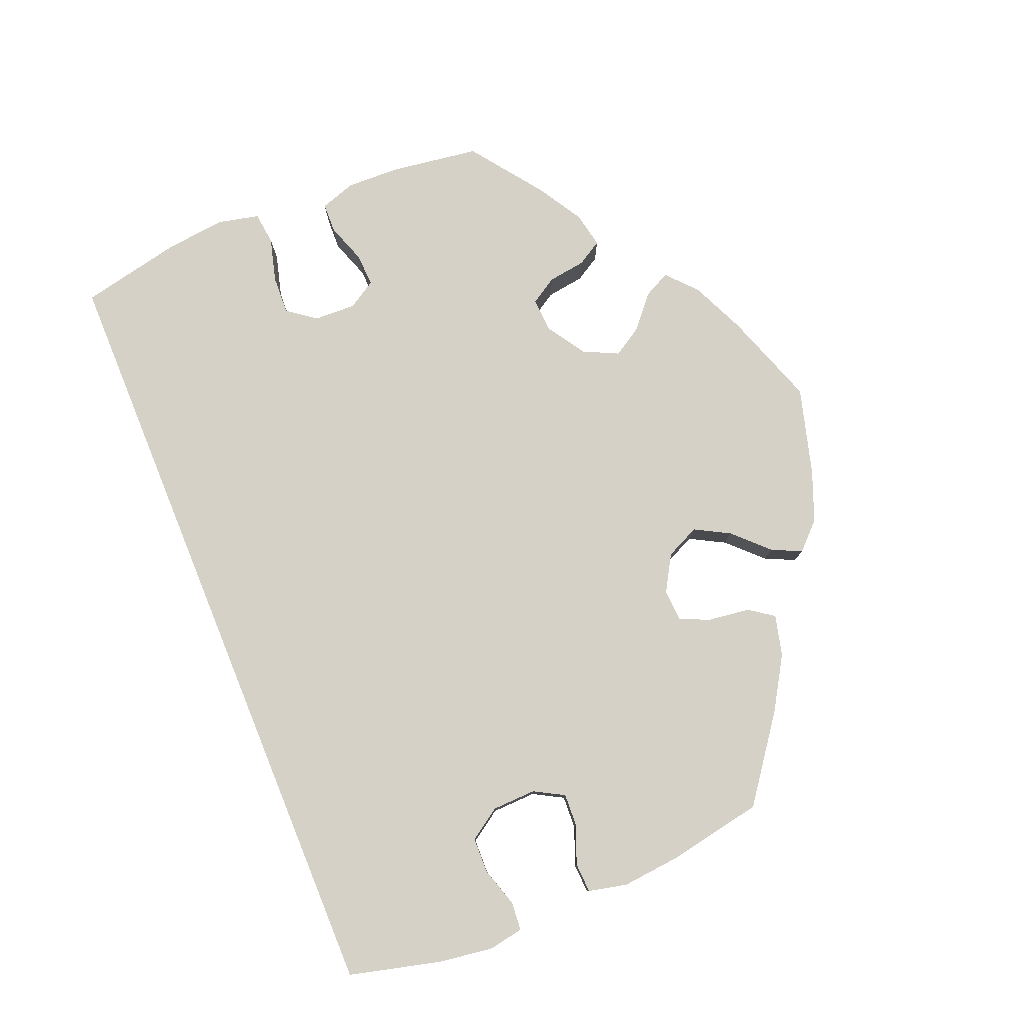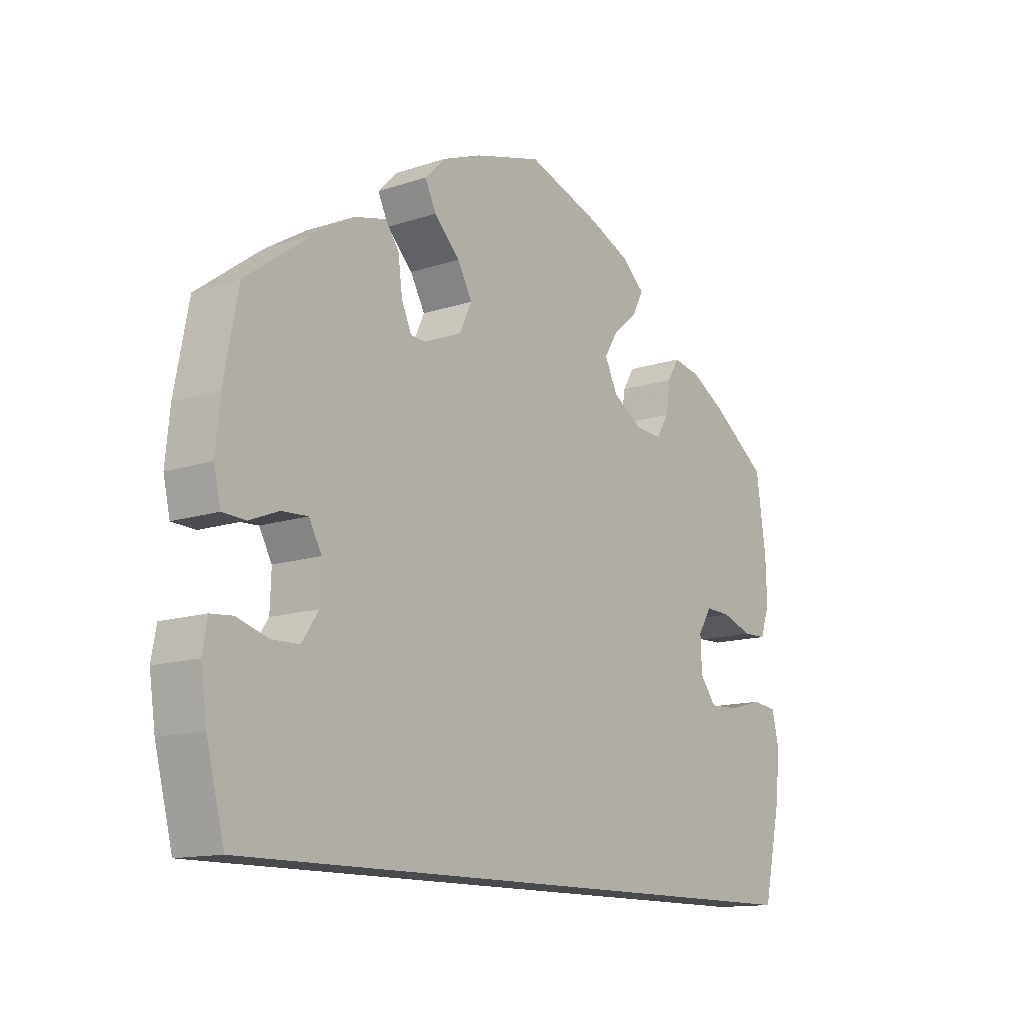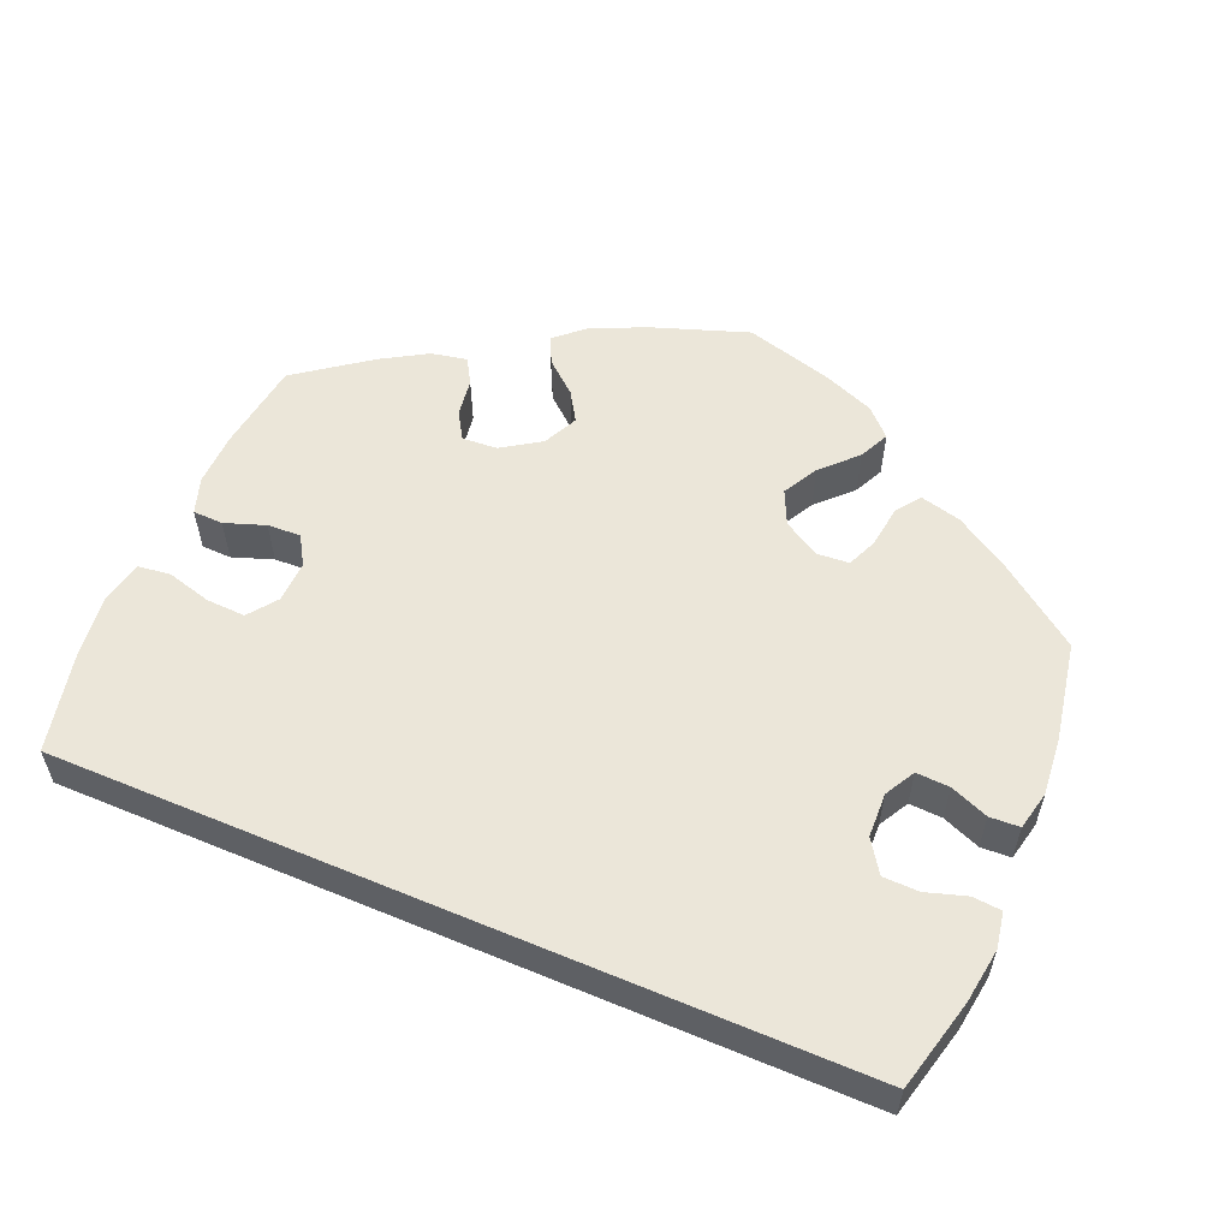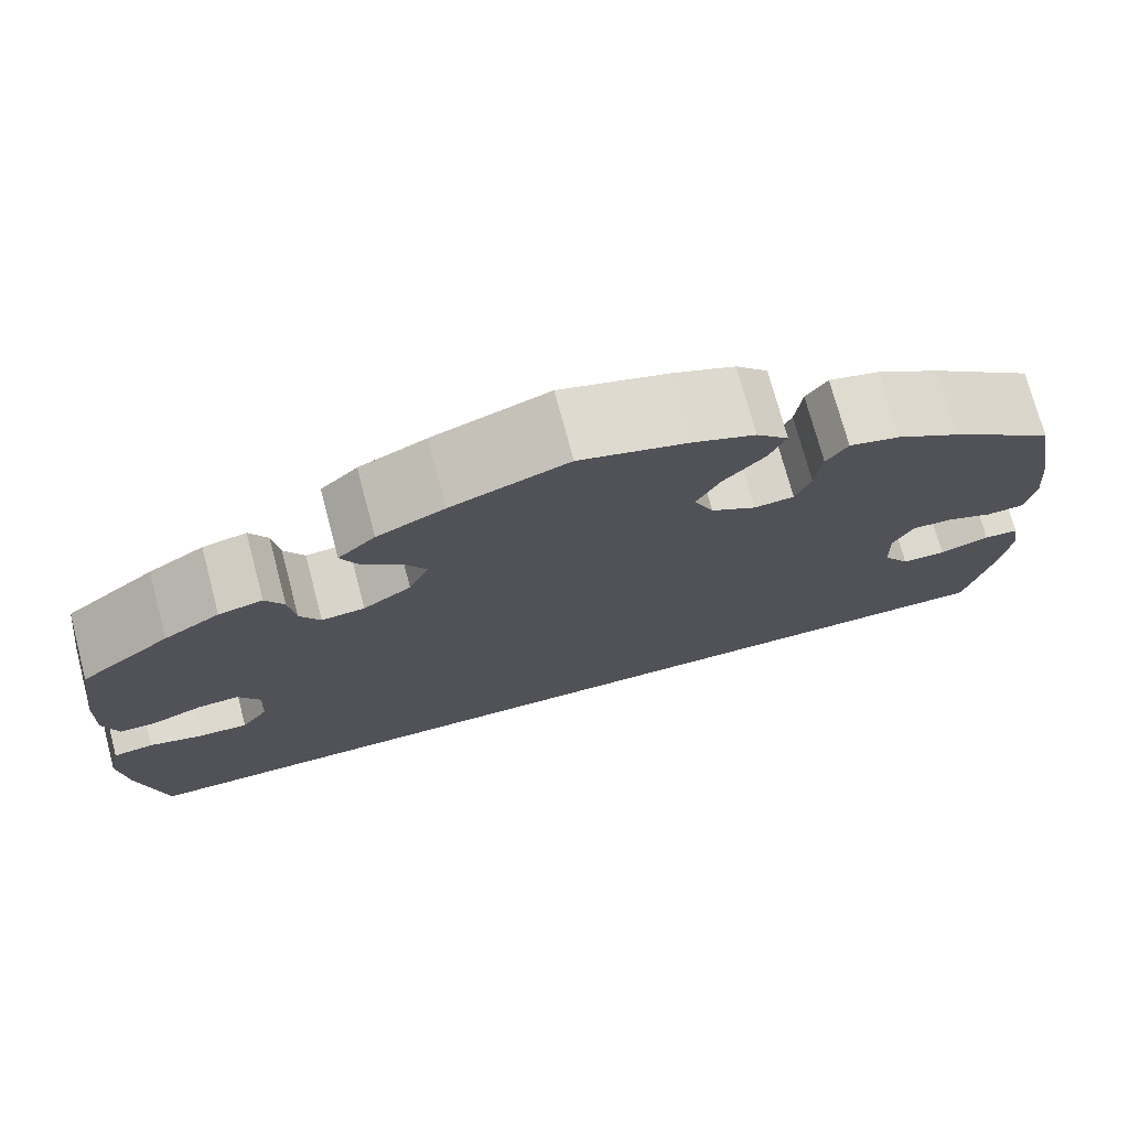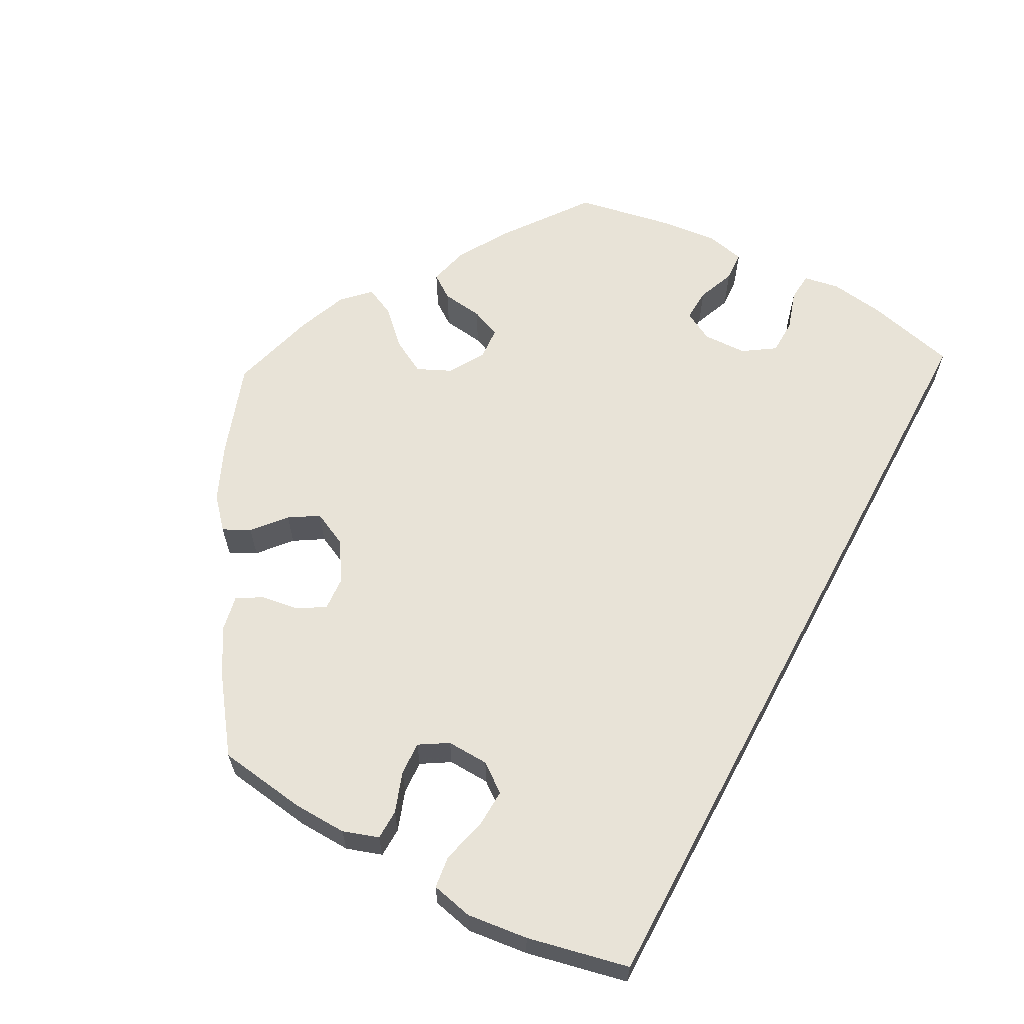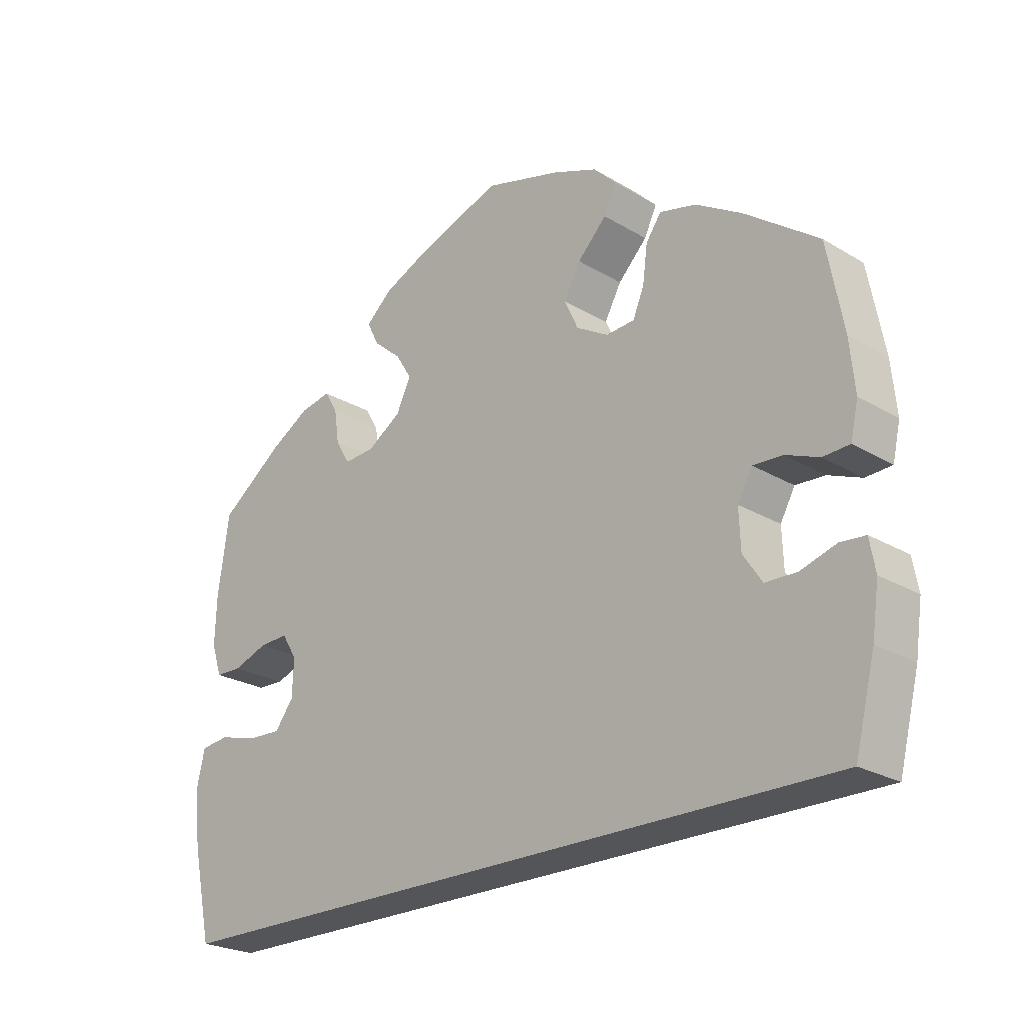
<metadata>
{"format":"obj","ext":"obj","renderer":"f3d","projection":"perspective","resolution":1024,"background":"white","views":[{"elev":78.7,"azim":-112.2,"up":"+Y"},{"elev":-13.2,"azim":-52.8,"up":"+Z"},{"elev":56.4,"azim":-156.9,"up":"+Y"},{"elev":73.2,"azim":165.1,"up":"+Z"},{"elev":62.0,"azim":118.3,"up":"+Y"},{"elev":-24.1,"azim":-134.6,"up":"+Z"}]}
</metadata>
<code>
v -0.501 0.07 -0.289
v -0.53 0.07 -0.174
v -0.54 0.07 -0.105
v -0.532 0.07 -0.06
v -0.496 0.07 -0.057
v -0.445 0.07 -0.073
v -0.4 0.07 -0.072
v -0.373 0.07 -0.032
v -0.371 0.07 0.024
v -0.392 0.07 0.062
v -0.434 0.07 0.06
v -0.482 0.07 0.041
v -0.52 0.07 0.043
v -0.531 0.07 0.092
v -0.524 0.07 0.165
v -0.501 0.07 0.288
v -0.395 0.07 0.366
v -0.329 0.07 0.406
v -0.277 0.07 0.419
v -0.255 0.07 0.388
v -0.248 0.07 0.335
v -0.232 0.07 0.297
v -0.191 0.07 0.294
v -0.145 0.07 0.321
v -0.125 0.07 0.364
v -0.149 0.07 0.408
v -0.191 0.07 0.451
v -0.209 0.07 0.489
v -0.176 0.07 0.522
v -0.112 0.07 0.547
v -0.001 0.07 0.578
v 0.119 0.07 0.536
v 0.188 0.07 0.505
v 0.226 0.07 0.471
v 0.209 0.07 0.437
v 0.168 0.07 0.402
v 0.145 0.07 0.365
v 0.166 0.07 0.321
v 0.215 0.07 0.289
v 0.259 0.07 0.286
v 0.28 0.07 0.32
v 0.287 0.07 0.368
v 0.306 0.07 0.4
v 0.351 0.07 0.391
v 0.408 0.07 0.357
v 0.5 0.07 0.289
v 0.516 0.07 0.176
v 0.518 0.07 0.108
v 0.503 0.07 0.063
v 0.465 0.07 0.062
v 0.414 0.07 0.08
v 0.372 0.07 0.082
v 0.35 0.07 0.046
v 0.352 0.07 -0.007
v 0.379 0.07 -0.043
v 0.428 0.07 -0.041
v 0.484 0.07 -0.026
v 0.525 0.07 -0.031
v 0.537 0.07 -0.084
v 0.528 0.07 -0.161
v 0.5 0.07 -0.289
v -0.501 0 -0.289
v -0.53 0 -0.174
v -0.54 0 -0.105
v -0.532 0 -0.06
v -0.496 0 -0.057
v -0.445 0 -0.073
v -0.4 0 -0.072
v -0.373 0 -0.032
v -0.371 0 0.024
v -0.392 0 0.062
v -0.434 0 0.06
v -0.482 0 0.041
v -0.52 0 0.043
v -0.531 0 0.092
v -0.524 0 0.165
v -0.501 0 0.288
v -0.395 0 0.366
v -0.329 0 0.406
v -0.277 0 0.419
v -0.255 0 0.388
v -0.248 0 0.335
v -0.232 0 0.297
v -0.191 0 0.294
v -0.145 0 0.321
v -0.125 0 0.364
v -0.149 0 0.408
v -0.191 0 0.451
v -0.209 0 0.489
v -0.176 0 0.522
v -0.112 0 0.547
v -0.001 0 0.578
v 0.119 0 0.536
v 0.188 0 0.505
v 0.226 0 0.471
v 0.209 0 0.437
v 0.168 0 0.402
v 0.145 0 0.365
v 0.166 0 0.321
v 0.215 0 0.289
v 0.259 0 0.286
v 0.28 0 0.32
v 0.287 0 0.368
v 0.306 0 0.4
v 0.351 0 0.391
v 0.408 0 0.357
v 0.5 0 0.289
v 0.516 0 0.176
v 0.518 0 0.108
v 0.503 0 0.063
v 0.465 0 0.062
v 0.414 0 0.08
v 0.372 0 0.082
v 0.35 0 0.046
v 0.352 0 -0.007
v 0.379 0 -0.043
v 0.428 0 -0.041
v 0.484 0 -0.026
v 0.525 0 -0.031
v 0.537 0 -0.084
v 0.528 0 -0.161
v 0.5 0 -0.289
f 56 57 58 59
f 55 56 59 60
f 48 49 50 51
f 48 51 52
f 47 48 52
f 46 47 52
f 45 46 52
f 44 45 52 53
f 41 42 43 44
f 40 41 44 53
f 33 34 35 36
f 33 36 37
f 32 33 37
f 31 32 37
f 30 31 37 38
f 26 27 28 29
f 25 26 29 30
f 18 19 20 21
f 18 21 22
f 17 18 22
f 16 17 22
f 15 16 22 23
f 11 12 13 14
f 10 11 14 15
f 3 4 5 6
f 3 6 7
f 2 3 7
f 1 2 7
f 55 60 61 1
f 39 40 53 54
f 38 39 54
f 25 30 38 54
f 24 25 54 55
f 23 24 55 1
f 10 15 23
f 9 10 23
f 8 9 23
f 1 7 8
f 1 8 23
f 120 119 118 117
f 121 120 117 116
f 112 111 110 109
f 113 112 109
f 113 109 108
f 113 108 107
f 113 107 106
f 114 113 106 105
f 105 104 103 102
f 114 105 102 101
f 97 96 95 94
f 98 97 94
f 98 94 93
f 98 93 92
f 99 98 92 91
f 90 89 88 87
f 91 90 87 86
f 82 81 80 79
f 83 82 79
f 83 79 78
f 83 78 77
f 84 83 77 76
f 75 74 73 72
f 76 75 72 71
f 67 66 65 64
f 68 67 64
f 68 64 63
f 68 63 62
f 62 122 121 116
f 115 114 101 100
f 115 100 99
f 115 99 91 86
f 116 115 86 85
f 62 116 85 84
f 84 76 71
f 84 71 70
f 84 70 69
f 69 68 62
f 84 69 62
f 1 62 63 2
f 2 63 64 3
f 3 64 65 4
f 4 65 66 5
f 5 66 67 6
f 6 67 68 7
f 7 68 69 8
f 8 69 70 9
f 9 70 71 10
f 10 71 72 11
f 11 72 73 12
f 12 73 74 13
f 13 74 75 14
f 14 75 76 15
f 15 76 77 16
f 16 77 78 17
f 17 78 79 18
f 18 79 80 19
f 19 80 81 20
f 20 81 82 21
f 21 82 83 22
f 22 83 84 23
f 23 84 85 24
f 24 85 86 25
f 25 86 87 26
f 26 87 88 27
f 27 88 89 28
f 28 89 90 29
f 29 90 91 30
f 30 91 92 31
f 31 92 93 32
f 32 93 94 33
f 33 94 95 34
f 34 95 96 35
f 35 96 97 36
f 36 97 98 37
f 37 98 99 38
f 38 99 100 39
f 39 100 101 40
f 40 101 102 41
f 41 102 103 42
f 42 103 104 43
f 43 104 105 44
f 44 105 106 45
f 45 106 107 46
f 46 107 108 47
f 47 108 109 48
f 48 109 110 49
f 49 110 111 50
f 50 111 112 51
f 51 112 113 52
f 52 113 114 53
f 53 114 115 54
f 54 115 116 55
f 55 116 117 56
f 56 117 118 57
f 57 118 119 58
f 58 119 120 59
f 59 120 121 60
f 60 121 122 61
f 61 122 62 1

</code>
